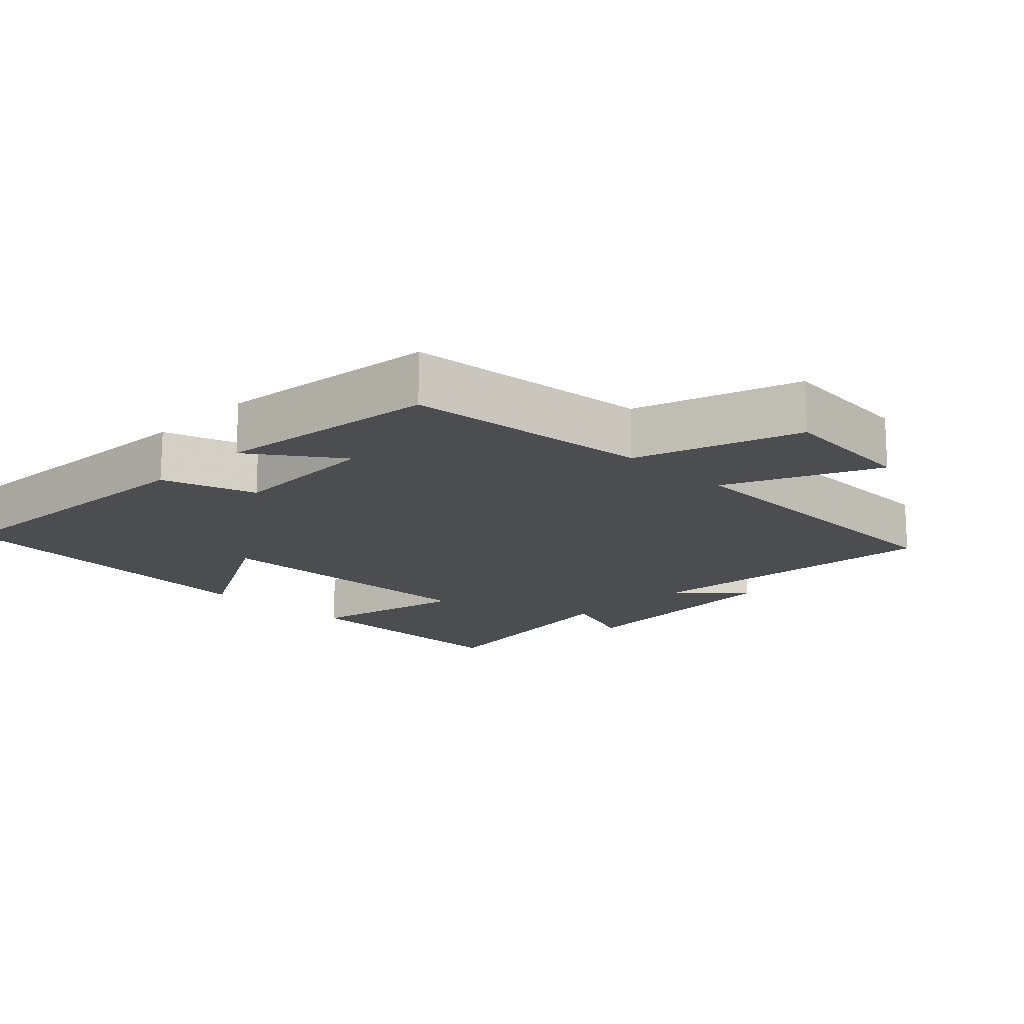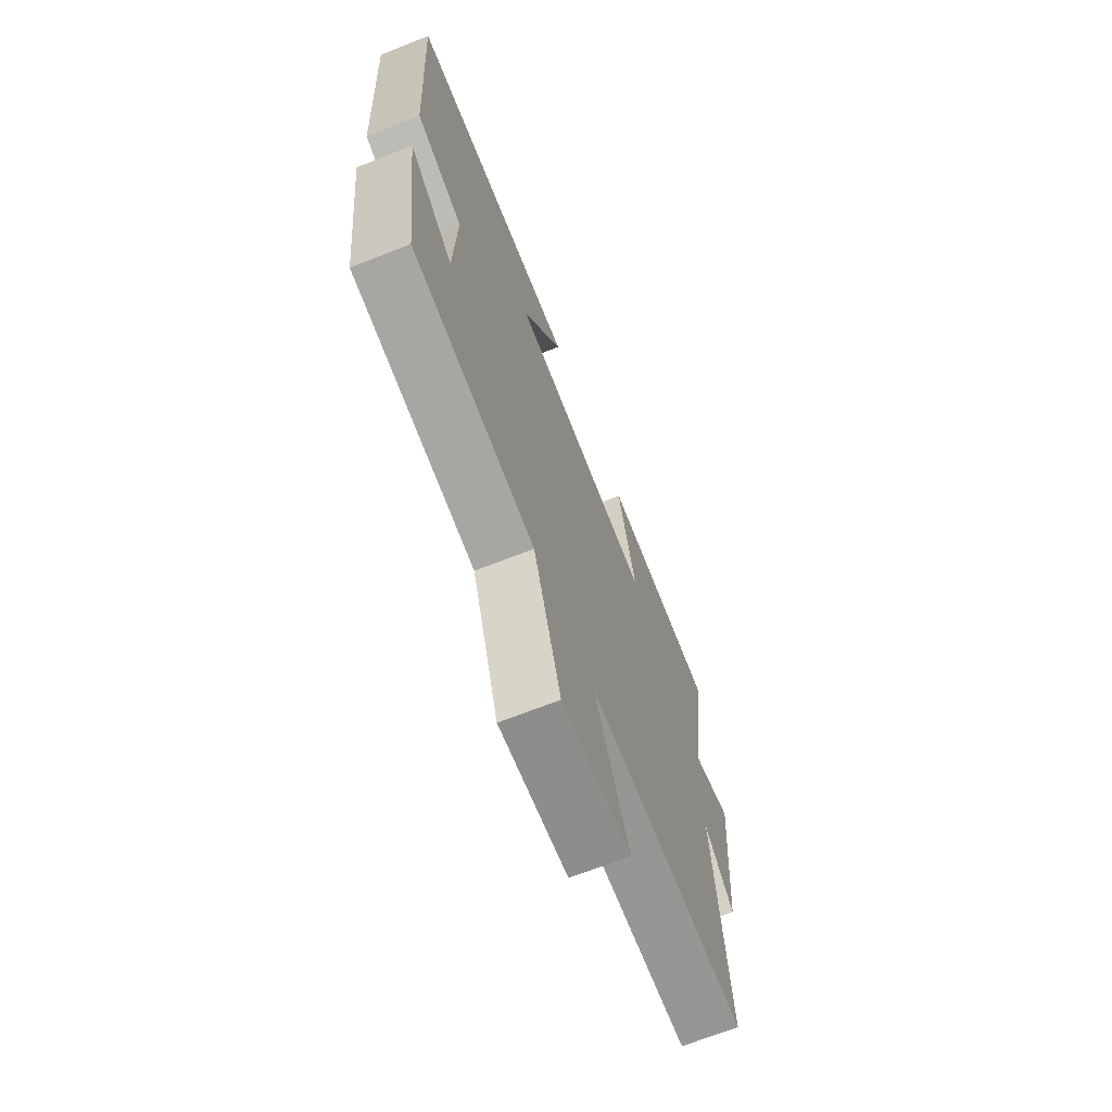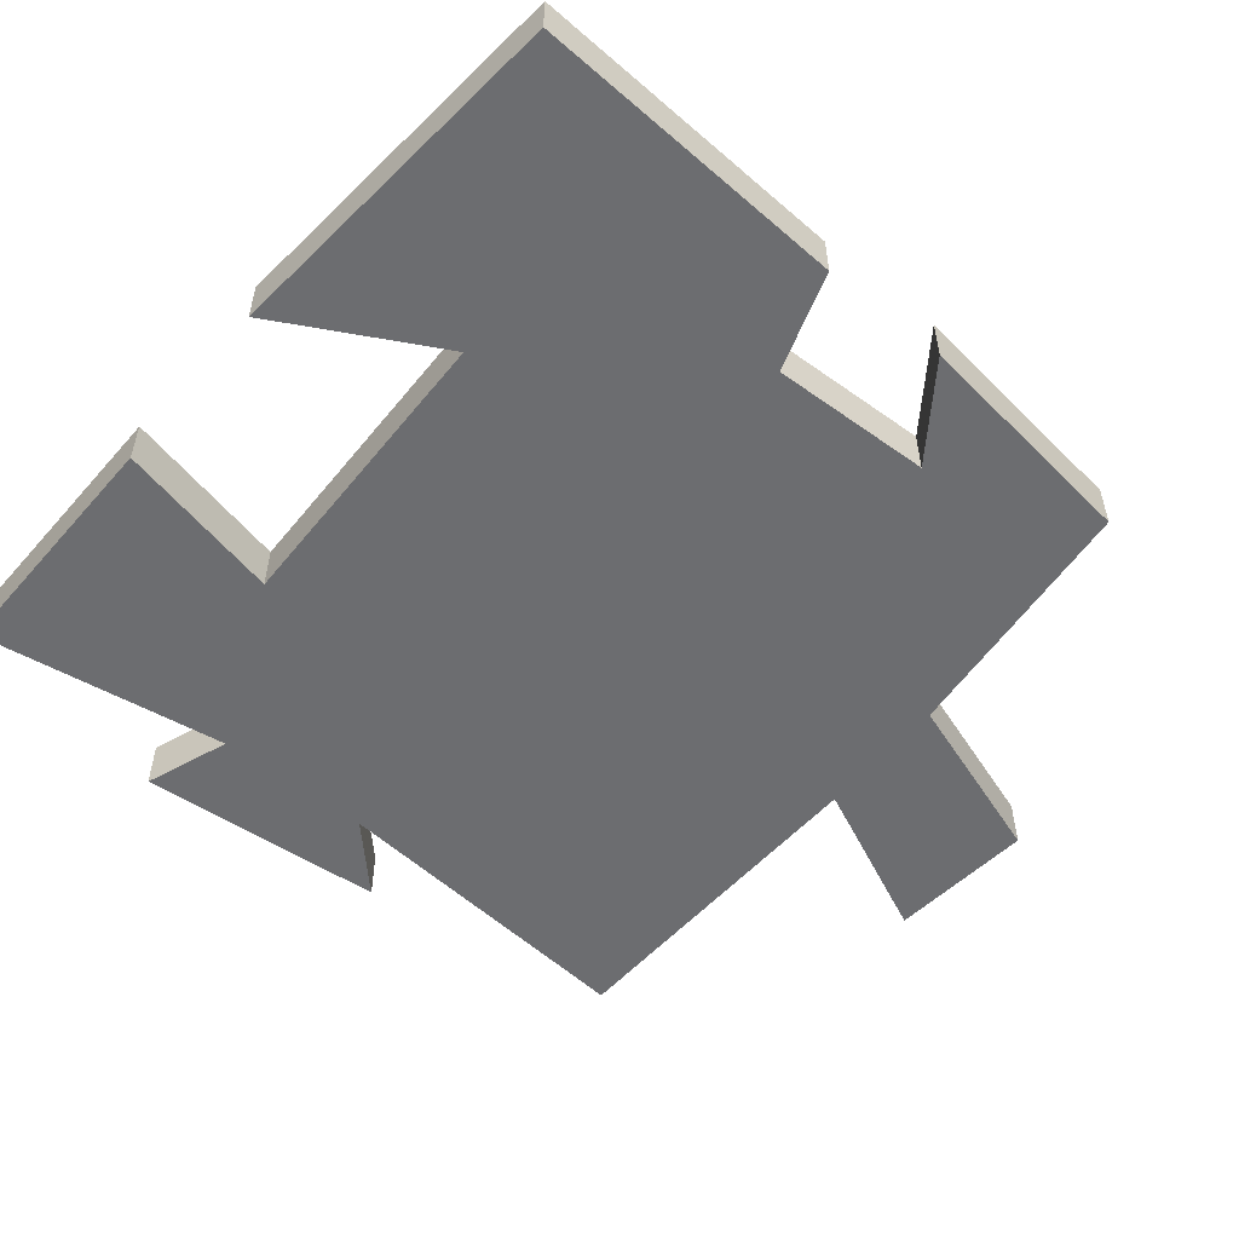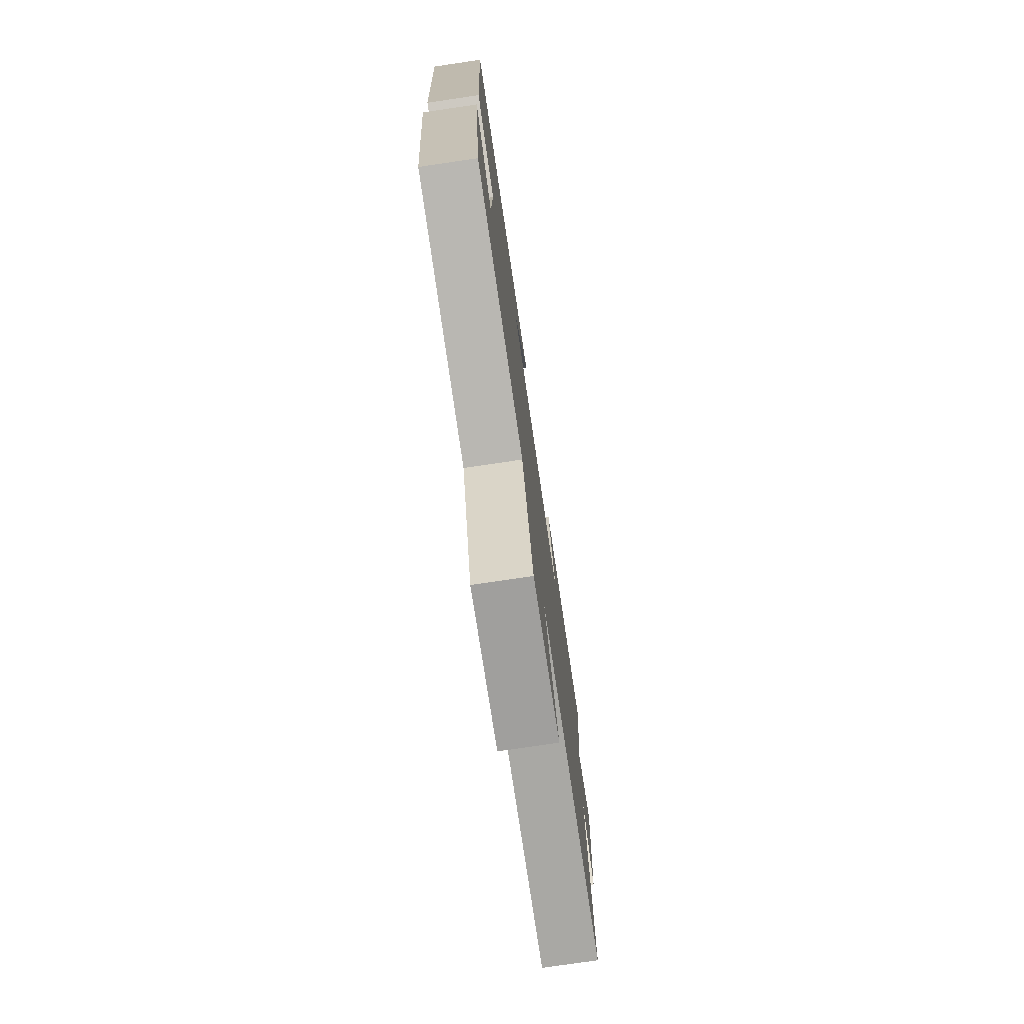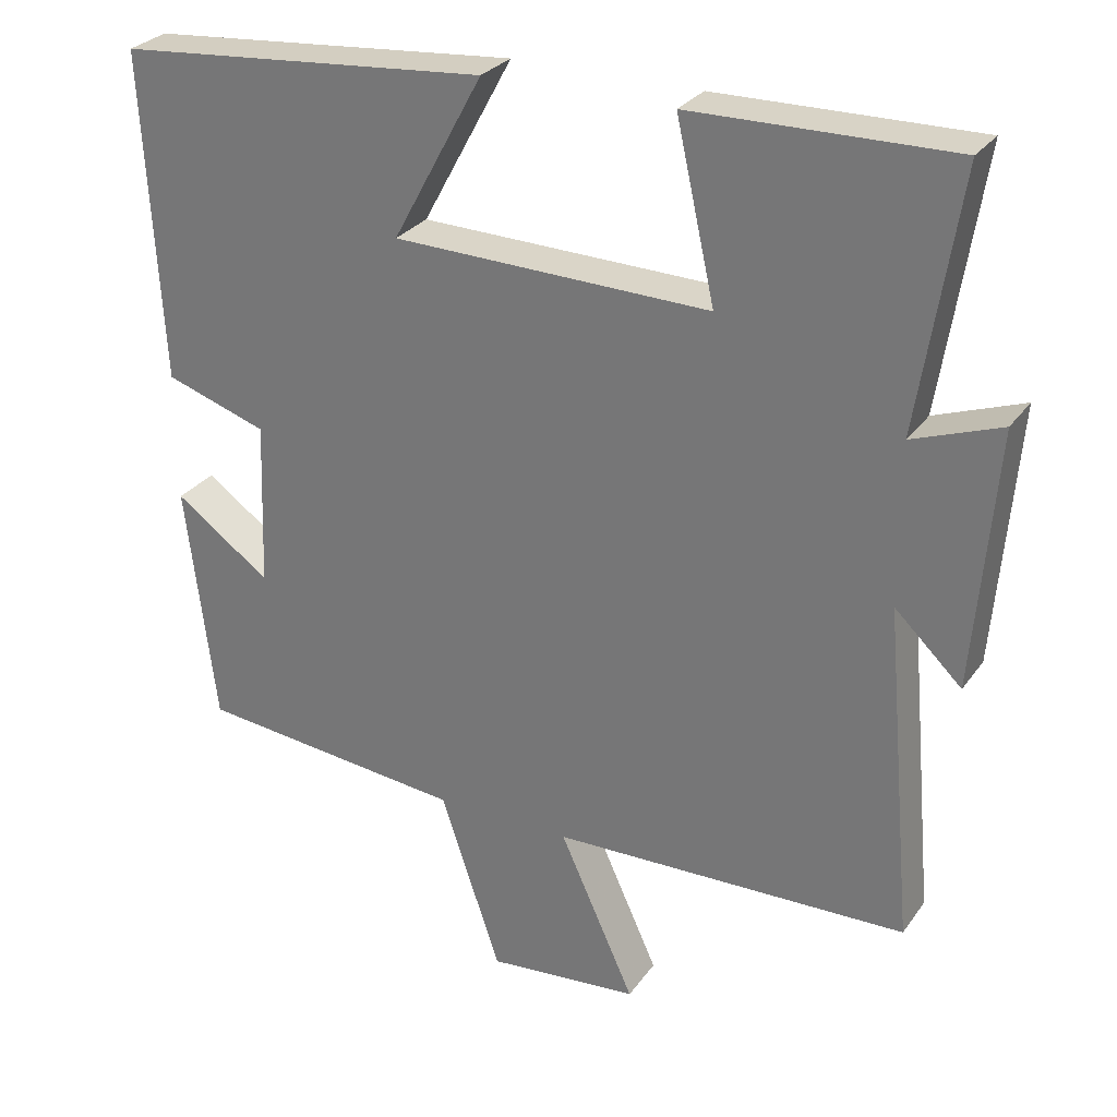
<metadata>
{"format":"obj","ext":"obj","renderer":"f3d","projection":"perspective","resolution":1024,"background":"white","views":[{"elev":-16.1,"azim":135.4,"up":"+Y"},{"elev":-69.0,"azim":111.4,"up":"+Z"},{"elev":-54.0,"azim":50.6,"up":"+Y"},{"elev":-76.3,"azim":98.4,"up":"+Z"},{"elev":28.4,"azim":-151.7,"up":"+Z"}]}
</metadata>
<code>
v 0.524 0.07 0.458
v 0.5 0.07 0.027
v 0.366 0.07 -0.017
v 0.374 0.07 -0.235
v 0.5 0.07 -0.145
v 0.461 0.07 -0.463
v 0.108 0.07 -0.5
v 0.029 0.07 -0.735
v -0.171 0.07 -0.717
v -0.072 0.07 -0.5
v -0.54 0.07 -0.488
v -0.5 0.07 -0.045
v -0.588 0.07 -0.129
v -0.616 0.07 0.209
v -0.5 0.07 0.167
v -0.553 0.07 0.505
v -0.211 0.07 0.5
v -0.262 0.07 0.272
v 0.154 0.07 0.282
v 0.035 0.07 0.5
v 0.524 0 0.458
v 0.5 0 0.027
v 0.366 0 -0.017
v 0.374 0 -0.235
v 0.5 0 -0.145
v 0.461 0 -0.463
v 0.108 0 -0.5
v 0.029 0 -0.735
v -0.171 0 -0.717
v -0.072 0 -0.5
v -0.54 0 -0.488
v -0.5 0 -0.045
v -0.588 0 -0.129
v -0.616 0 0.209
v -0.5 0 0.167
v -0.553 0 0.505
v -0.211 0 0.5
v -0.262 0 0.272
v 0.154 0 0.282
v 0.035 0 0.5
f 1 2 3
f 20 1 3
f 19 20 3
f 18 19 3 4
f 15 16 17 18
f 15 18 4
f 12 13 14 15
f 12 15 4
f 10 11 12 4
f 7 8 9 10
f 7 10 4
f 4 5 6 7
f 23 22 21
f 23 21 40
f 23 40 39
f 24 23 39 38
f 38 37 36 35
f 24 38 35
f 35 34 33 32
f 24 35 32
f 24 32 31 30
f 30 29 28 27
f 24 30 27
f 27 26 25 24
f 1 21 22 2
f 2 22 23 3
f 3 23 24 4
f 4 24 25 5
f 5 25 26 6
f 6 26 27 7
f 7 27 28 8
f 8 28 29 9
f 9 29 30 10
f 10 30 31 11
f 11 31 32 12
f 12 32 33 13
f 13 33 34 14
f 14 34 35 15
f 15 35 36 16
f 16 36 37 17
f 17 37 38 18
f 18 38 39 19
f 19 39 40 20
f 20 40 21 1

</code>
